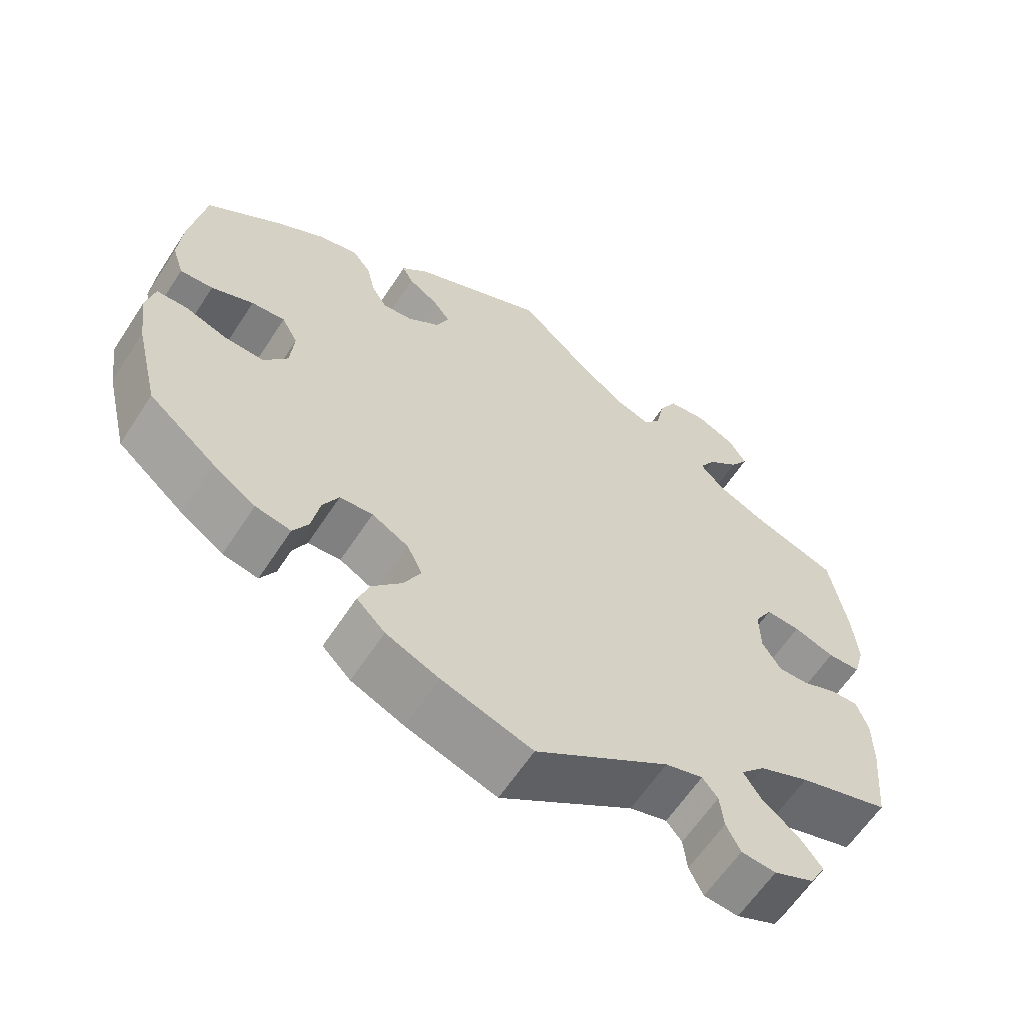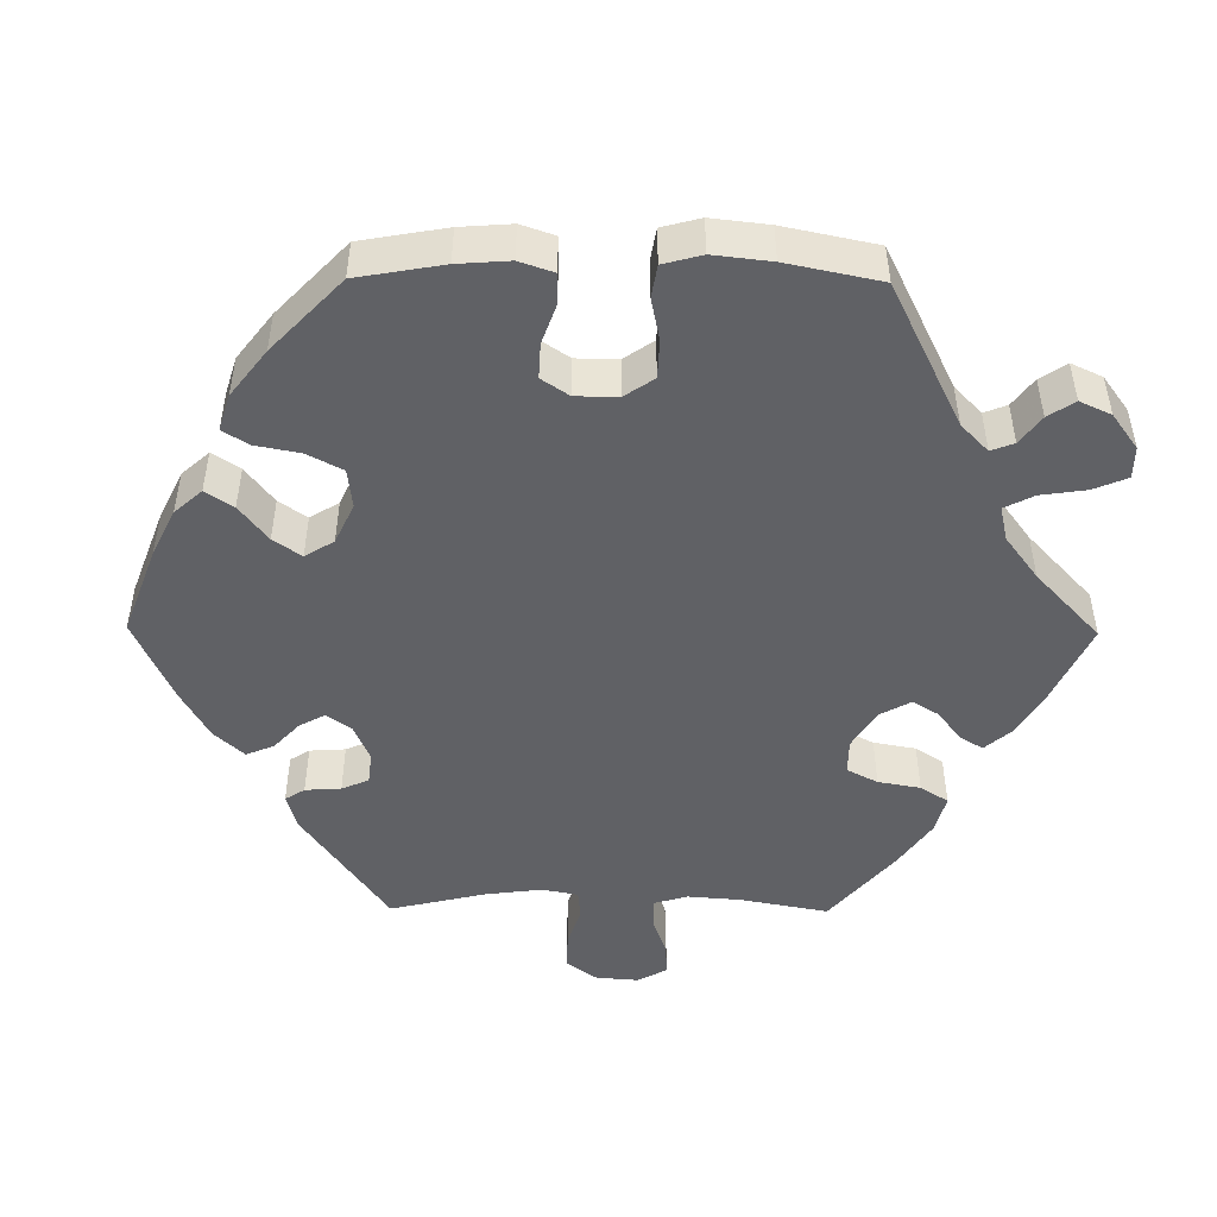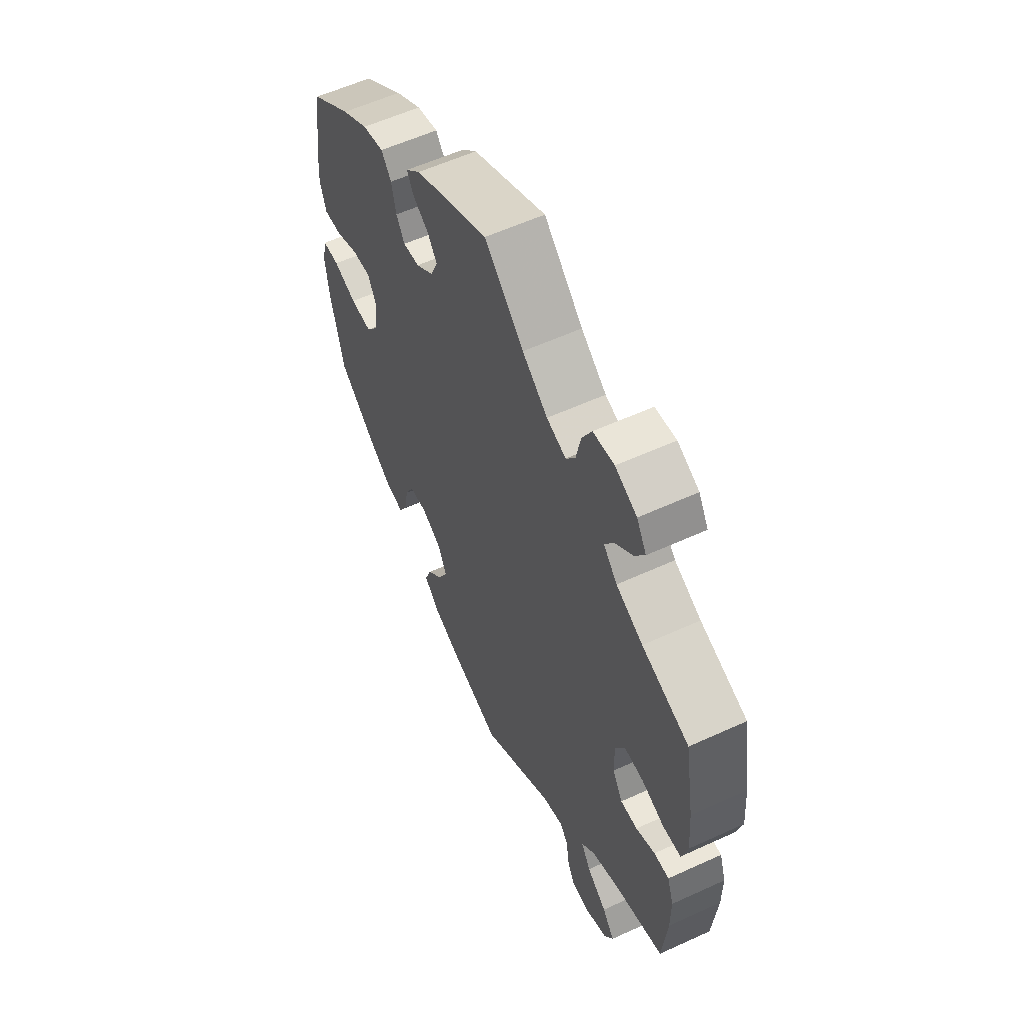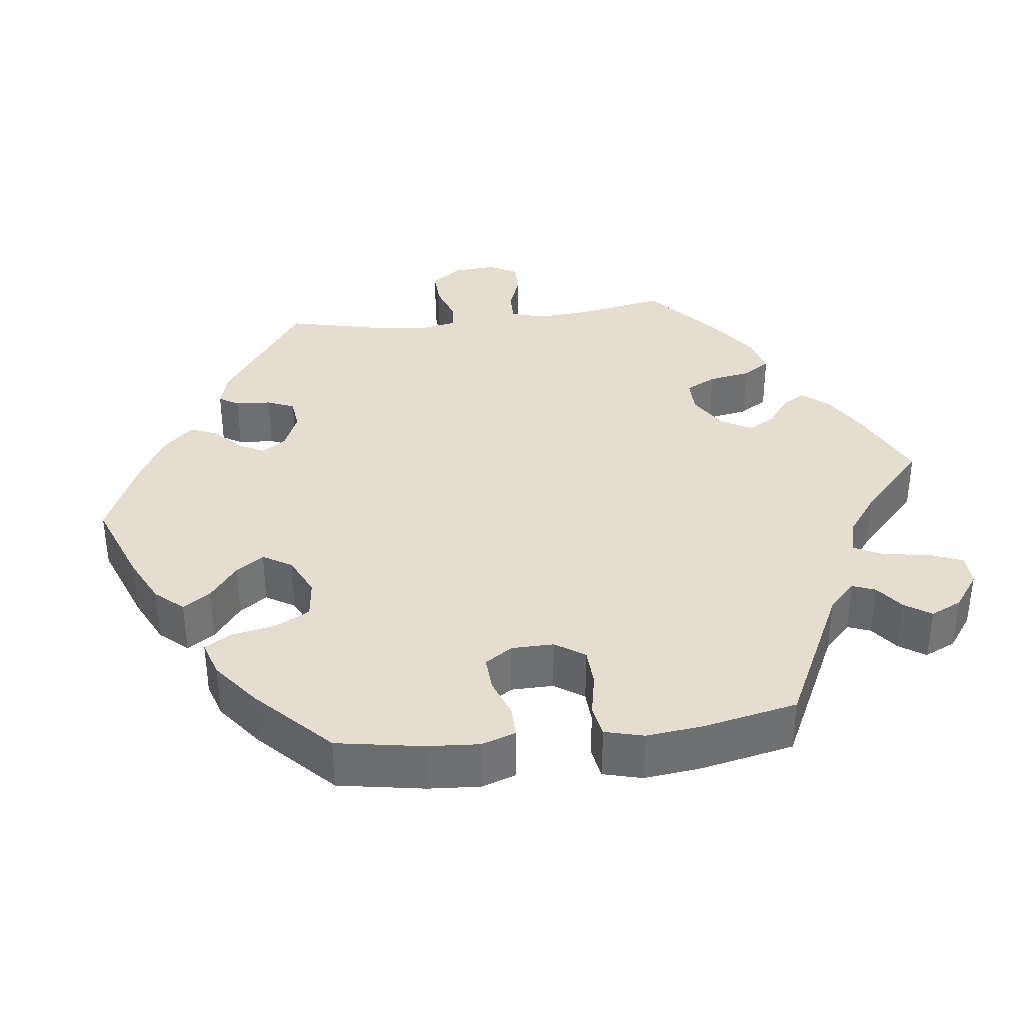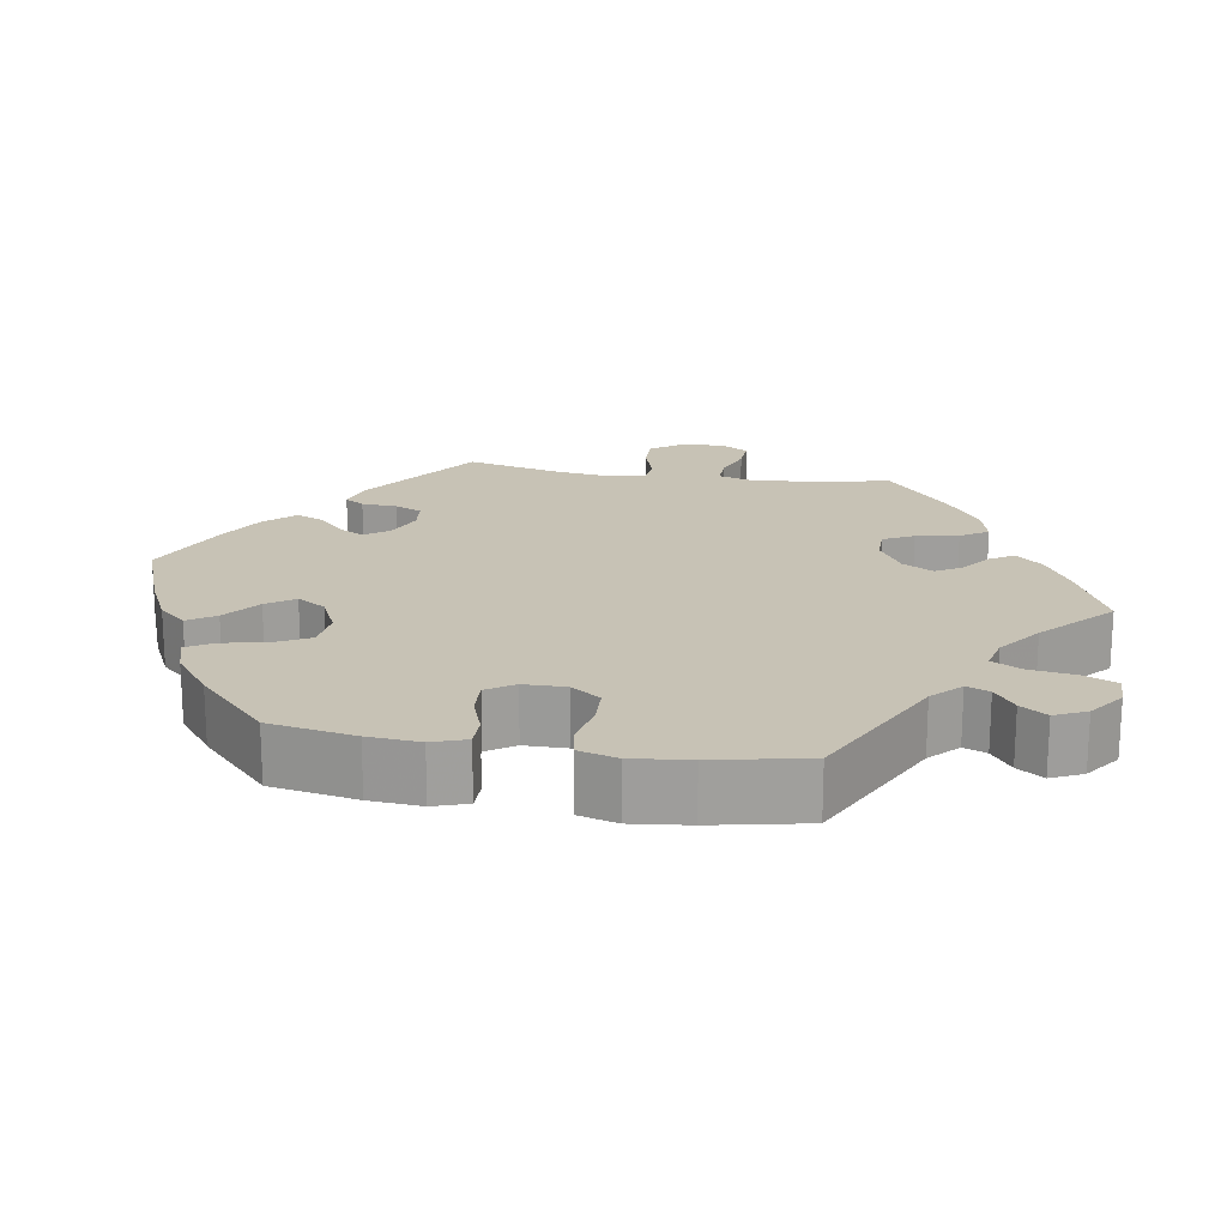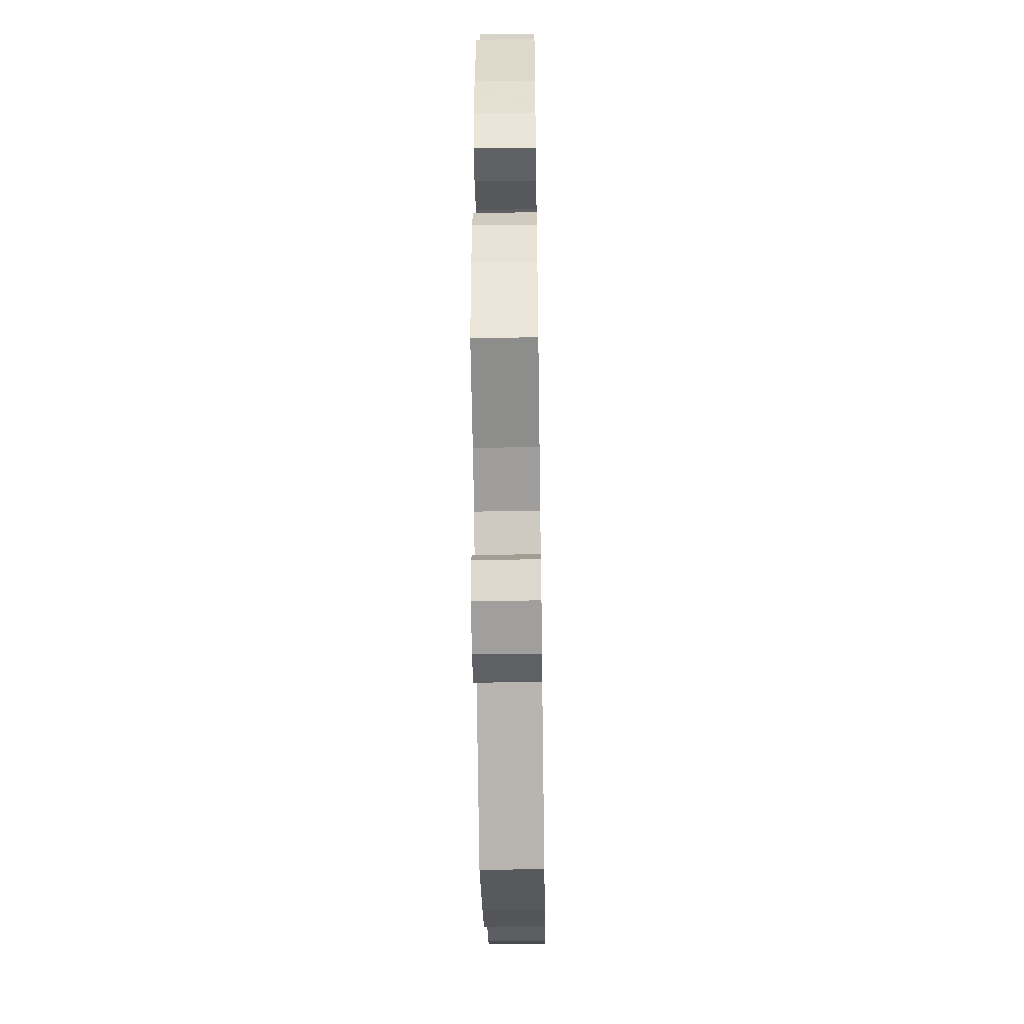
<metadata>
{"format":"obj","ext":"obj","renderer":"f3d","projection":"perspective","resolution":1024,"background":"white","views":[{"elev":-61.9,"azim":146.9,"up":"+Z"},{"elev":-48.1,"azim":149.4,"up":"+Y"},{"elev":57.9,"azim":-115.4,"up":"+Z"},{"elev":35.8,"azim":142.8,"up":"+Y"},{"elev":19.0,"azim":159.5,"up":"+Y"},{"elev":-47.6,"azim":-89.1,"up":"+Z"}]}
</metadata>
<code>
v -0.389 0.07 0.328
v -0.326 0.07 0.358
v -0.294 0.07 0.392
v -0.315 0.07 0.427
v -0.356 0.07 0.462
v -0.38 0.07 0.499
v -0.357 0.07 0.537
v -0.306 0.07 0.561
v -0.256 0.07 0.555
v -0.233 0.07 0.512
v -0.222 0.07 0.459
v -0.2 0.07 0.428
v -0.154 0.07 0.444
v -0.094 0.07 0.49
v -0.001 0.07 0.578
v 0.175 0.07 0.494
v 0.21 0.07 0.46
v 0.196 0.07 0.433
v 0.157 0.07 0.407
v 0.134 0.07 0.376
v 0.151 0.07 0.337
v 0.193 0.07 0.305
v 0.232 0.07 0.301
v 0.252 0.07 0.334
v 0.263 0.07 0.382
v 0.287 0.07 0.413
v 0.338 0.07 0.401
v 0.401 0.07 0.363
v 0.5 0.07 0.29
v 0.52 0.07 0.169
v 0.525 0.07 0.099
v 0.51 0.07 0.053
v 0.467 0.07 0.056
v 0.412 0.07 0.079
v 0.368 0.07 0.083
v 0.347 0.07 0.044
v 0.352 0.07 -0.014
v 0.383 0.07 -0.056
v 0.435 0.07 -0.054
v 0.49 0.07 -0.035
v 0.53 0.07 -0.036
v 0.541 0.07 -0.085
v 0.531 0.07 -0.161
v 0.5 0.07 -0.289
v 0.413 0.07 -0.362
v 0.357 0.07 -0.4
v 0.311 0.07 -0.409
v 0.291 0.07 -0.374
v 0.281 0.07 -0.32
v 0.26 0.07 -0.279
v 0.217 0.07 -0.276
v 0.169 0.07 -0.303
v 0.149 0.07 -0.345
v 0.172 0.07 -0.389
v 0.21 0.07 -0.432
v 0.225 0.07 -0.472
v 0.188 0.07 -0.509
v 0.119 0.07 -0.539
v 0.001 0.07 -0.578
v -0.174 0.07 -0.461
v -0.223 0.07 -0.447
v -0.243 0.07 -0.472
v -0.248 0.07 -0.517
v -0.266 0.07 -0.554
v -0.311 0.07 -0.558
v -0.363 0.07 -0.535
v -0.384 0.07 -0.498
v -0.355 0.07 -0.46
v -0.308 0.07 -0.423
v -0.285 0.07 -0.387
v -0.317 0.07 -0.353
v -0.382 0.07 -0.325
v -0.5 0.07 -0.289
v -0.511 0.07 -0.174
v -0.511 0.07 -0.107
v -0.496 0.07 -0.063
v -0.46 0.07 -0.064
v -0.415 0.07 -0.083
v -0.375 0.07 -0.084
v -0.351 0.07 -0.044
v -0.35 0.07 0.015
v -0.373 0.07 0.055
v -0.418 0.07 0.053
v -0.471 0.07 0.034
v -0.514 0.07 0.036
v -0.528 0.07 0.086
v -0.522 0.07 0.162
v -0.5 0.07 0.289
v -0.389 0 0.328
v -0.326 0 0.358
v -0.294 0 0.392
v -0.315 0 0.427
v -0.356 0 0.462
v -0.38 0 0.499
v -0.357 0 0.537
v -0.306 0 0.561
v -0.256 0 0.555
v -0.233 0 0.512
v -0.222 0 0.459
v -0.2 0 0.428
v -0.154 0 0.444
v -0.094 0 0.49
v -0.001 0 0.578
v 0.175 0 0.494
v 0.21 0 0.46
v 0.196 0 0.433
v 0.157 0 0.407
v 0.134 0 0.376
v 0.151 0 0.337
v 0.193 0 0.305
v 0.232 0 0.301
v 0.252 0 0.334
v 0.263 0 0.382
v 0.287 0 0.413
v 0.338 0 0.401
v 0.401 0 0.363
v 0.5 0 0.29
v 0.52 0 0.169
v 0.525 0 0.099
v 0.51 0 0.053
v 0.467 0 0.056
v 0.412 0 0.079
v 0.368 0 0.083
v 0.347 0 0.044
v 0.352 0 -0.014
v 0.383 0 -0.056
v 0.435 0 -0.054
v 0.49 0 -0.035
v 0.53 0 -0.036
v 0.541 0 -0.085
v 0.531 0 -0.161
v 0.5 0 -0.289
v 0.413 0 -0.362
v 0.357 0 -0.4
v 0.311 0 -0.409
v 0.291 0 -0.374
v 0.281 0 -0.32
v 0.26 0 -0.279
v 0.217 0 -0.276
v 0.169 0 -0.303
v 0.149 0 -0.345
v 0.172 0 -0.389
v 0.21 0 -0.432
v 0.225 0 -0.472
v 0.188 0 -0.509
v 0.119 0 -0.539
v 0.001 0 -0.578
v -0.174 0 -0.461
v -0.223 0 -0.447
v -0.243 0 -0.472
v -0.248 0 -0.517
v -0.266 0 -0.554
v -0.311 0 -0.558
v -0.363 0 -0.535
v -0.384 0 -0.498
v -0.355 0 -0.46
v -0.308 0 -0.423
v -0.285 0 -0.387
v -0.317 0 -0.353
v -0.382 0 -0.325
v -0.5 0 -0.289
v -0.511 0 -0.174
v -0.511 0 -0.107
v -0.496 0 -0.063
v -0.46 0 -0.064
v -0.415 0 -0.083
v -0.375 0 -0.084
v -0.351 0 -0.044
v -0.35 0 0.015
v -0.373 0 0.055
v -0.418 0 0.053
v -0.471 0 0.034
v -0.514 0 0.036
v -0.528 0 0.086
v -0.522 0 0.162
v -0.5 0 0.289
f 87 88 1
f 86 87 1 2
f 83 84 85 86
f 82 83 86 2
f 81 82 2 3
f 80 81 3
f 75 76 77 78
f 75 78 79
f 72 73 74 75
f 71 72 75 79
f 70 71 79 80
f 66 67 68 69
f 66 69 70
f 65 66 70
f 62 63 64 65
f 62 65 70
f 61 62 70 80
f 57 58 59 60
f 54 55 56 57
f 53 54 57 60
f 52 53 60 61
f 46 47 48 49
f 46 49 50
f 45 46 50
f 44 45 50
f 43 44 50 51
f 39 40 41 42
f 38 39 42 43
f 31 32 33 34
f 31 34 35
f 30 31 35
f 29 30 35
f 28 29 35
f 27 28 35 36
f 24 25 26 27
f 23 24 27 36
f 16 17 18 19
f 14 15 16 19
f 13 14 19 20
f 12 13 20 21
f 8 9 10 11
f 8 11 12
f 7 8 12
f 4 5 6 7
f 3 4 7 12
f 51 52 61 80
f 38 43 51 80
f 37 38 80 3
f 22 23 36 37
f 21 22 37
f 3 12 21 37
f 89 176 175
f 90 89 175 174
f 174 173 172 171
f 90 174 171 170
f 91 90 170 169
f 91 169 168
f 166 165 164 163
f 167 166 163
f 163 162 161 160
f 167 163 160 159
f 168 167 159 158
f 157 156 155 154
f 158 157 154
f 158 154 153
f 153 152 151 150
f 158 153 150
f 168 158 150 149
f 148 147 146 145
f 145 144 143 142
f 148 145 142 141
f 149 148 141 140
f 137 136 135 134
f 138 137 134
f 138 134 133
f 138 133 132
f 139 138 132 131
f 130 129 128 127
f 131 130 127 126
f 122 121 120 119
f 123 122 119
f 123 119 118
f 123 118 117
f 123 117 116
f 124 123 116 115
f 115 114 113 112
f 124 115 112 111
f 107 106 105 104
f 107 104 103 102
f 108 107 102 101
f 109 108 101 100
f 99 98 97 96
f 100 99 96
f 100 96 95
f 95 94 93 92
f 100 95 92 91
f 168 149 140 139
f 168 139 131 126
f 91 168 126 125
f 125 124 111 110
f 125 110 109
f 125 109 100 91
f 1 89 90 2
f 2 90 91 3
f 3 91 92 4
f 4 92 93 5
f 5 93 94 6
f 6 94 95 7
f 7 95 96 8
f 8 96 97 9
f 9 97 98 10
f 10 98 99 11
f 11 99 100 12
f 12 100 101 13
f 13 101 102 14
f 14 102 103 15
f 15 103 104 16
f 16 104 105 17
f 17 105 106 18
f 18 106 107 19
f 19 107 108 20
f 20 108 109 21
f 21 109 110 22
f 22 110 111 23
f 23 111 112 24
f 24 112 113 25
f 25 113 114 26
f 26 114 115 27
f 27 115 116 28
f 28 116 117 29
f 29 117 118 30
f 30 118 119 31
f 31 119 120 32
f 32 120 121 33
f 33 121 122 34
f 34 122 123 35
f 35 123 124 36
f 36 124 125 37
f 37 125 126 38
f 38 126 127 39
f 39 127 128 40
f 40 128 129 41
f 41 129 130 42
f 42 130 131 43
f 43 131 132 44
f 44 132 133 45
f 45 133 134 46
f 46 134 135 47
f 47 135 136 48
f 48 136 137 49
f 49 137 138 50
f 50 138 139 51
f 51 139 140 52
f 52 140 141 53
f 53 141 142 54
f 54 142 143 55
f 55 143 144 56
f 56 144 145 57
f 57 145 146 58
f 58 146 147 59
f 59 147 148 60
f 60 148 149 61
f 61 149 150 62
f 62 150 151 63
f 63 151 152 64
f 64 152 153 65
f 65 153 154 66
f 66 154 155 67
f 67 155 156 68
f 68 156 157 69
f 69 157 158 70
f 70 158 159 71
f 71 159 160 72
f 72 160 161 73
f 73 161 162 74
f 74 162 163 75
f 75 163 164 76
f 76 164 165 77
f 77 165 166 78
f 78 166 167 79
f 79 167 168 80
f 80 168 169 81
f 81 169 170 82
f 82 170 171 83
f 83 171 172 84
f 84 172 173 85
f 85 173 174 86
f 86 174 175 87
f 87 175 176 88
f 88 176 89 1

</code>
